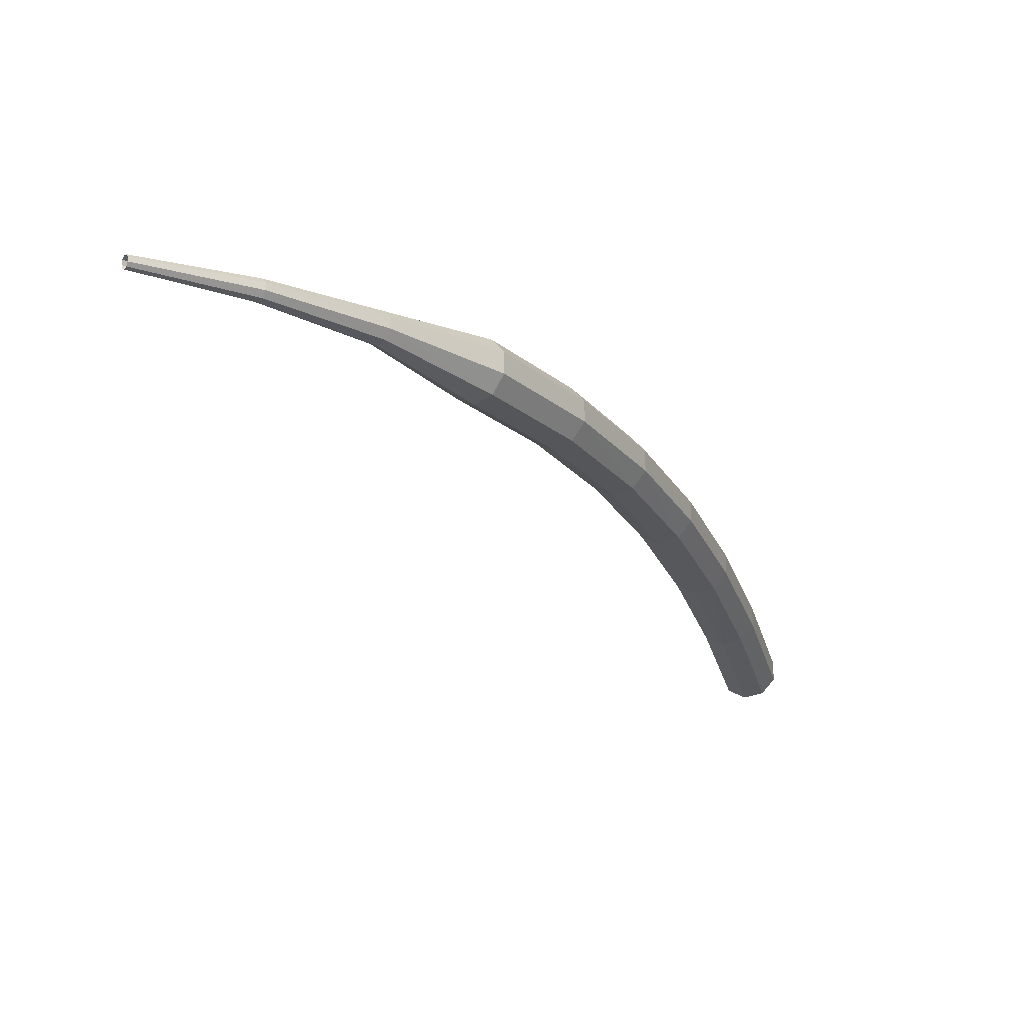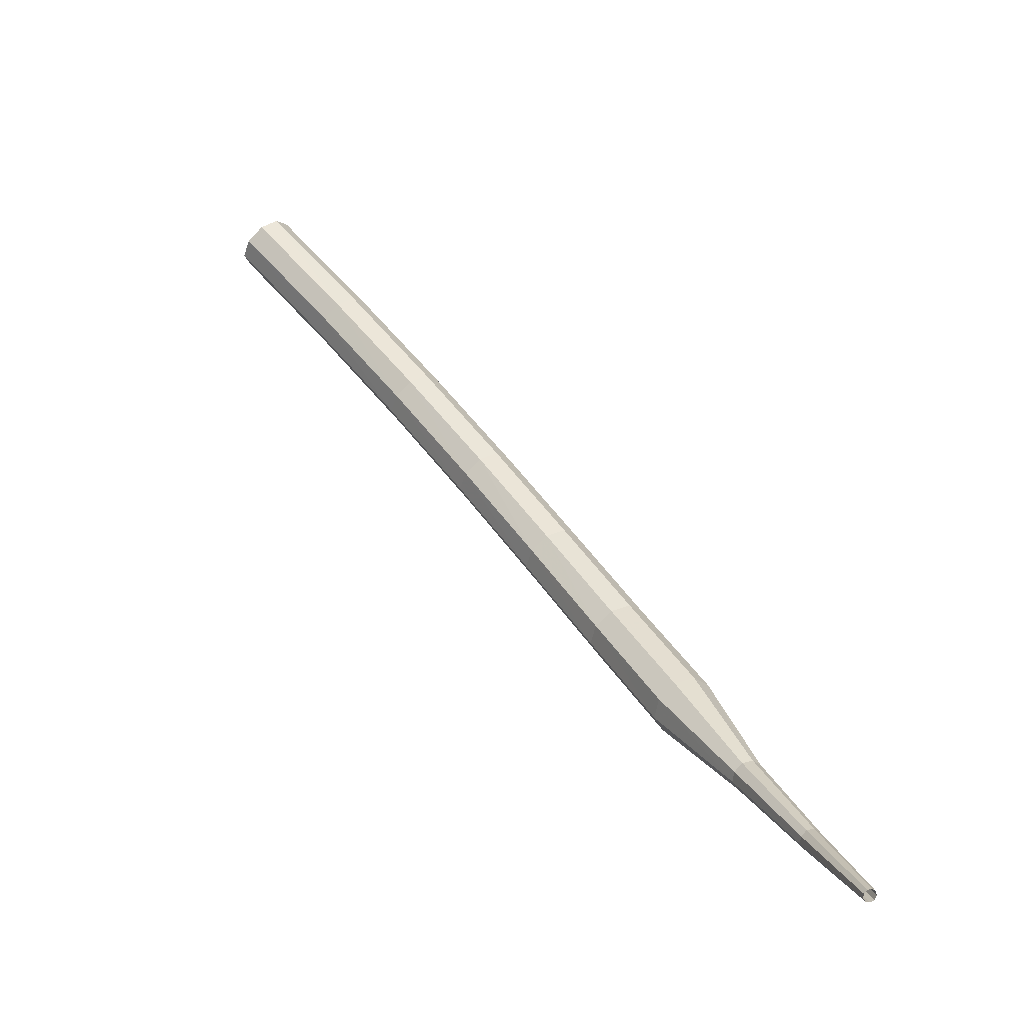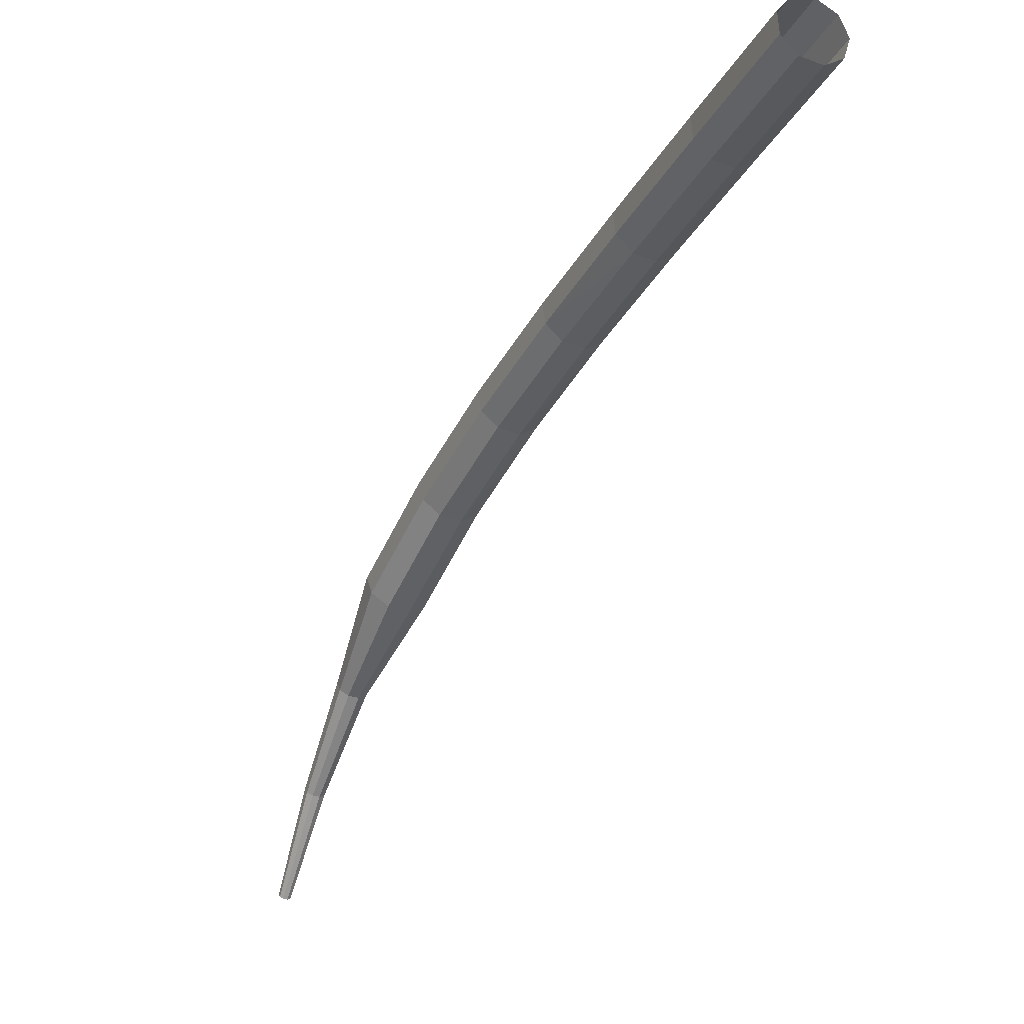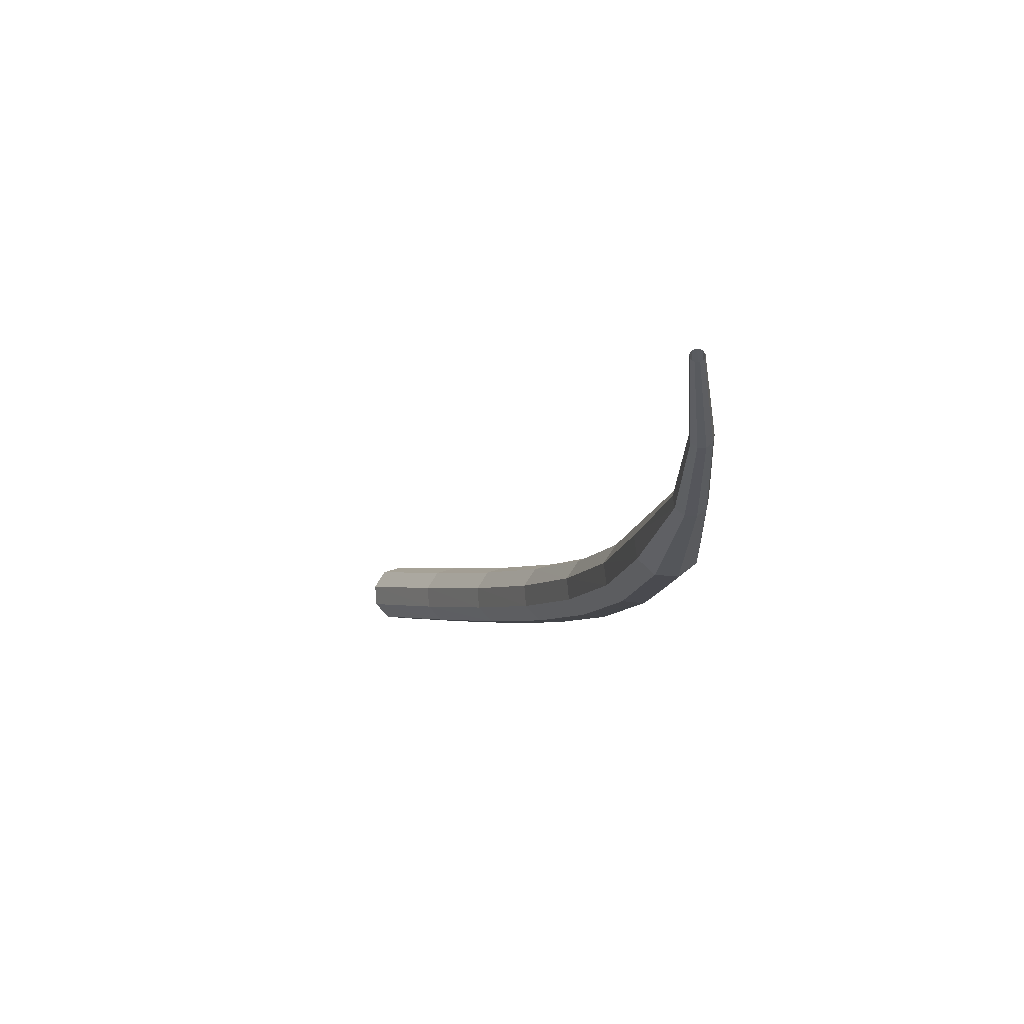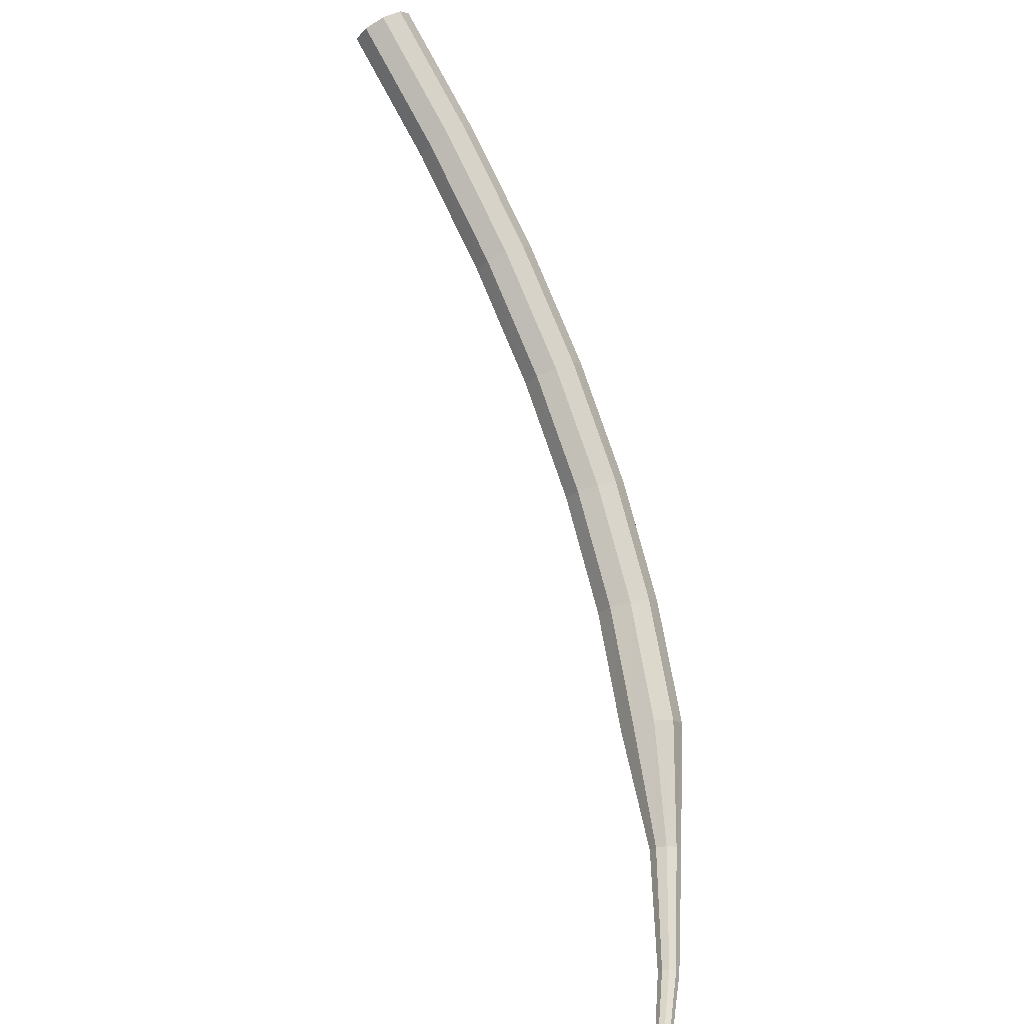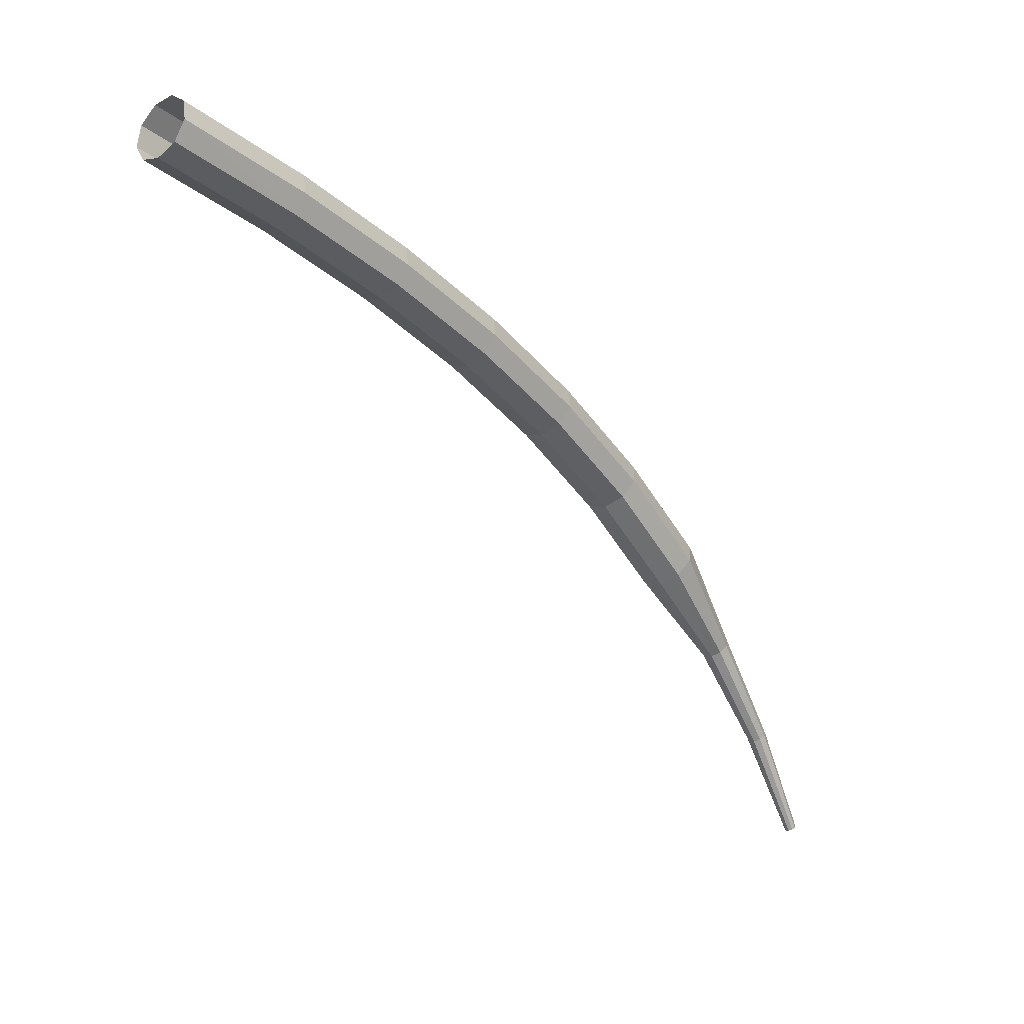
<metadata>
{"format":"obj","ext":"obj","renderer":"f3d","projection":"perspective","resolution":1024,"background":"white","views":[{"elev":-79.9,"azim":-79.1,"up":"+Y"},{"elev":-14.8,"azim":-173.1,"up":"+Y"},{"elev":-19.1,"azim":114.6,"up":"+Z"},{"elev":-58.2,"azim":-147.2,"up":"+Y"},{"elev":27.6,"azim":-146.7,"up":"+Y"},{"elev":75.6,"azim":-177.3,"up":"+Y"}]}
</metadata>
<code>
g tube1
v 121 137.4 161.3
v 121.3 137.2 160.5
v 121.9 136.8 160.1
v 122.5 136.2 160.3
v 122.9 135.8 160.9
v 122.8 135.7 161.7
v 122.3 136 162.4
v 121.7 136.5 162.5
v 121.2 137.1 162.1
v 121 137.4 161.3
v 117.3 133.2 160.5
v 117.6 133.1 159.8
v 118.2 132.6 159.3
v 118.8 132.1 159.5
v 119.1 131.6 160.1
v 119 131.5 161
v 118.5 131.8 161.6
v 117.9 132.3 161.8
v 117.4 132.9 161.3
v 117.3 133.2 160.5
v 113.7 129 159.6
v 114.1 129 158.8
v 114.7 128.6 158.4
v 115.3 128 158.5
v 115.7 127.6 159.1
v 115.5 127.4 160
v 115 127.7 160.6
v 114.4 128.2 160.8
v 113.9 128.7 160.3
v 113.7 129 159.6
v 110.5 125 158.3
v 110.8 125 157.6
v 111.5 124.6 157.1
v 112.1 124.1 157.3
v 112.4 123.6 157.9
v 112.3 123.4 158.7
v 111.7 123.6 159.4
v 111.1 124.1 159.5
v 110.6 124.7 159.1
v 110.5 125 158.3
v 107.4 121.1 156.8
v 107.8 121.2 156
v 108.5 120.8 155.6
v 109.1 120.3 155.8
v 109.4 119.8 156.4
v 109.3 119.5 157.2
v 108.7 119.7 157.8
v 108 120.2 157.9
v 107.5 120.7 157.5
v 107.4 121.1 156.8
v 104.6 117.4 154.8
v 105 117.5 154.1
v 105.7 117.2 153.7
v 106.4 116.6 153.9
v 106.6 116.1 154.5
v 106.4 115.8 155.2
v 105.8 115.9 155.8
v 105.1 116.3 155.9
v 104.6 116.9 155.6
v 104.6 117.4 154.8
v 101.9 113.9 152.4
v 102.4 114.1 151.7
v 103.2 113.8 151.4
v 103.8 113.2 151.5
v 104 112.6 152
v 103.7 112.2 152.8
v 103.1 112.3 153.3
v 102.4 112.7 153.4
v 101.9 113.4 153.1
v 101.9 113.9 152.4
v 99.98 110.3 149.4
v 100.3 110.4 149.1
v 100.6 110.3 149
v 100.9 110 149
v 101 109.7 149.3
v 100.8 109.5 149.6
v 100.5 109.5 149.9
v 100.1 109.7 149.9
v 99.93 110 149.8
v 99.98 110.3 149.4
v 97.95 107.4 146
v 98.14 107.5 145.9
v 98.4 107.5 145.8
v 98.6 107.3 145.8
v 98.64 107 145.9
v 98.51 106.9 146.1
v 98.27 106.8 146.3
v 98.03 107 146.3
v 97.9 107.2 146.2
v 97.95 107.4 146
v 96.23 105 142.3
v 96.36 105.1 142.2
v 96.51 105 142.1
v 96.63 104.9 142.2
v 96.65 104.8 142.2
v 96.57 104.7 142.4
v 96.42 104.7 142.4
v 96.27 104.7 142.5
v 96.2 104.9 142.4
v 96.23 105 142.3
f 1 2 12
f 12 11 1
f 2 3 13
f 13 12 2
f 3 4 14
f 14 13 3
f 4 5 15
f 15 14 4
f 5 6 16
f 16 15 5
f 6 7 17
f 17 16 6
f 7 8 18
f 18 17 7
f 8 9 19
f 19 18 8
f 9 10 20
f 20 19 9
f 11 12 22
f 22 21 11
f 12 13 23
f 23 22 12
f 13 14 24
f 24 23 13
f 14 15 25
f 25 24 14
f 15 16 26
f 26 25 15
f 16 17 27
f 27 26 16
f 17 18 28
f 28 27 17
f 18 19 29
f 29 28 18
f 19 20 30
f 30 29 19
f 21 22 32
f 32 31 21
f 22 23 33
f 33 32 22
f 23 24 34
f 34 33 23
f 24 25 35
f 35 34 24
f 25 26 36
f 36 35 25
f 26 27 37
f 37 36 26
f 27 28 38
f 38 37 27
f 28 29 39
f 39 38 28
f 29 30 40
f 40 39 29
f 31 32 42
f 42 41 31
f 32 33 43
f 43 42 32
f 33 34 44
f 44 43 33
f 34 35 45
f 45 44 34
f 35 36 46
f 46 45 35
f 36 37 47
f 47 46 36
f 37 38 48
f 48 47 37
f 38 39 49
f 49 48 38
f 39 40 50
f 50 49 39
f 41 42 52
f 52 51 41
f 42 43 53
f 53 52 42
f 43 44 54
f 54 53 43
f 44 45 55
f 55 54 44
f 45 46 56
f 56 55 45
f 46 47 57
f 57 56 46
f 47 48 58
f 58 57 47
f 48 49 59
f 59 58 48
f 49 50 60
f 60 59 49
f 51 52 62
f 62 61 51
f 52 53 63
f 63 62 52
f 53 54 64
f 64 63 53
f 54 55 65
f 65 64 54
f 55 56 66
f 66 65 55
f 56 57 67
f 67 66 56
f 57 58 68
f 68 67 57
f 58 59 69
f 69 68 58
f 59 60 70
f 70 69 59
f 61 62 72
f 72 71 61
f 62 63 73
f 73 72 62
f 63 64 74
f 74 73 63
f 64 65 75
f 75 74 64
f 65 66 76
f 76 75 65
f 66 67 77
f 77 76 66
f 67 68 78
f 78 77 67
f 68 69 79
f 79 78 68
f 69 70 80
f 80 79 69
f 71 72 82
f 82 81 71
f 72 73 83
f 83 82 72
f 73 74 84
f 84 83 73
f 74 75 85
f 85 84 74
f 75 76 86
f 86 85 75
f 76 77 87
f 87 86 76
f 77 78 88
f 88 87 77
f 78 79 89
f 89 88 78
f 79 80 90
f 90 89 79
f 81 82 92
f 92 91 81
f 82 83 93
f 93 92 82
f 83 84 94
f 94 93 83
f 84 85 95
f 95 94 84
f 85 86 96
f 96 95 85
f 86 87 97
f 97 96 86
f 87 88 98
f 98 97 87
f 88 89 99
f 99 98 88
f 89 90 100
f 100 99 89
g

</code>
